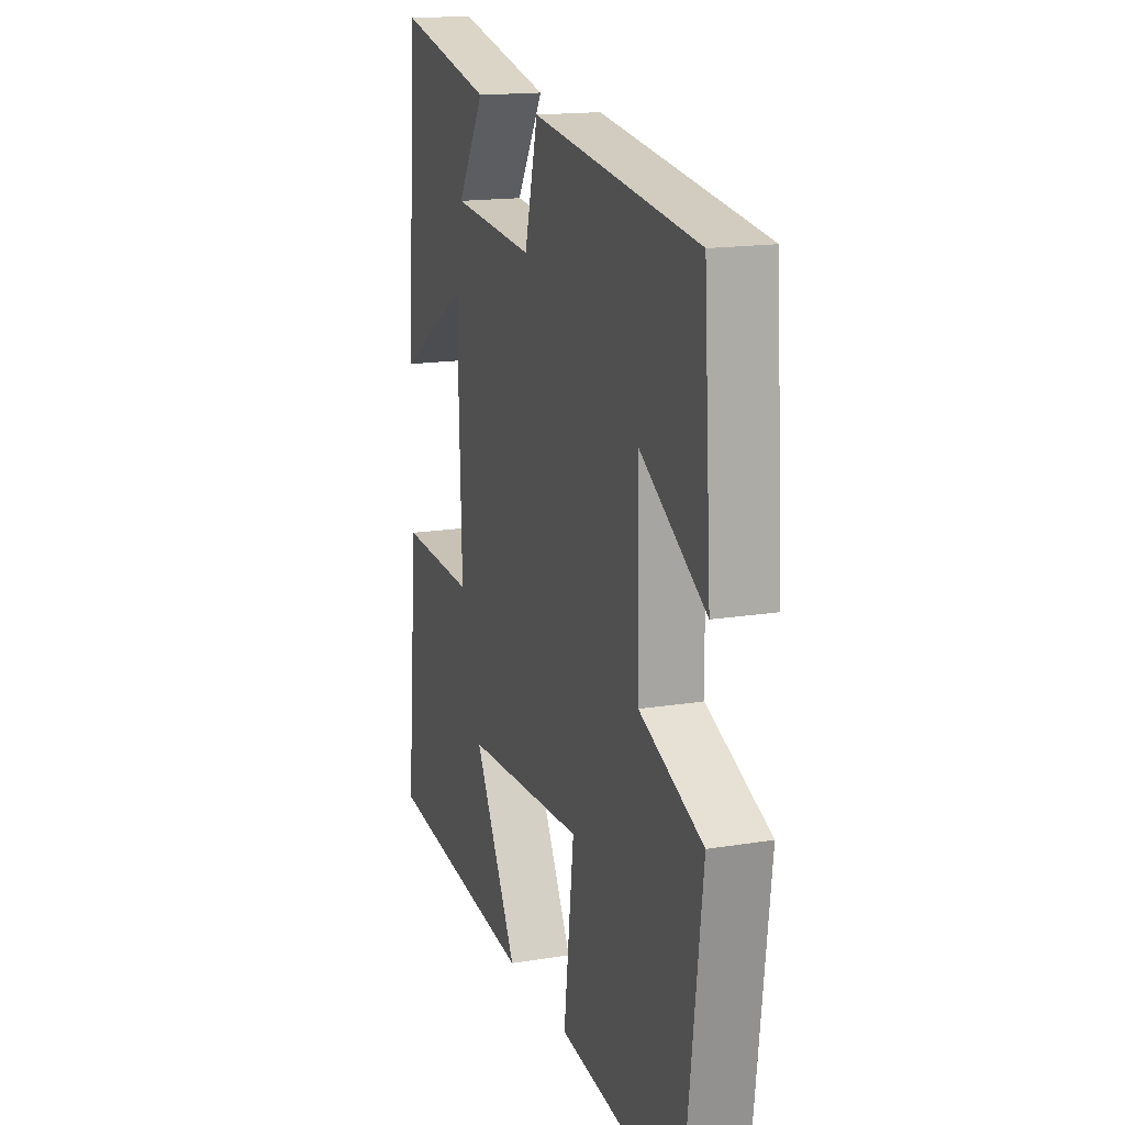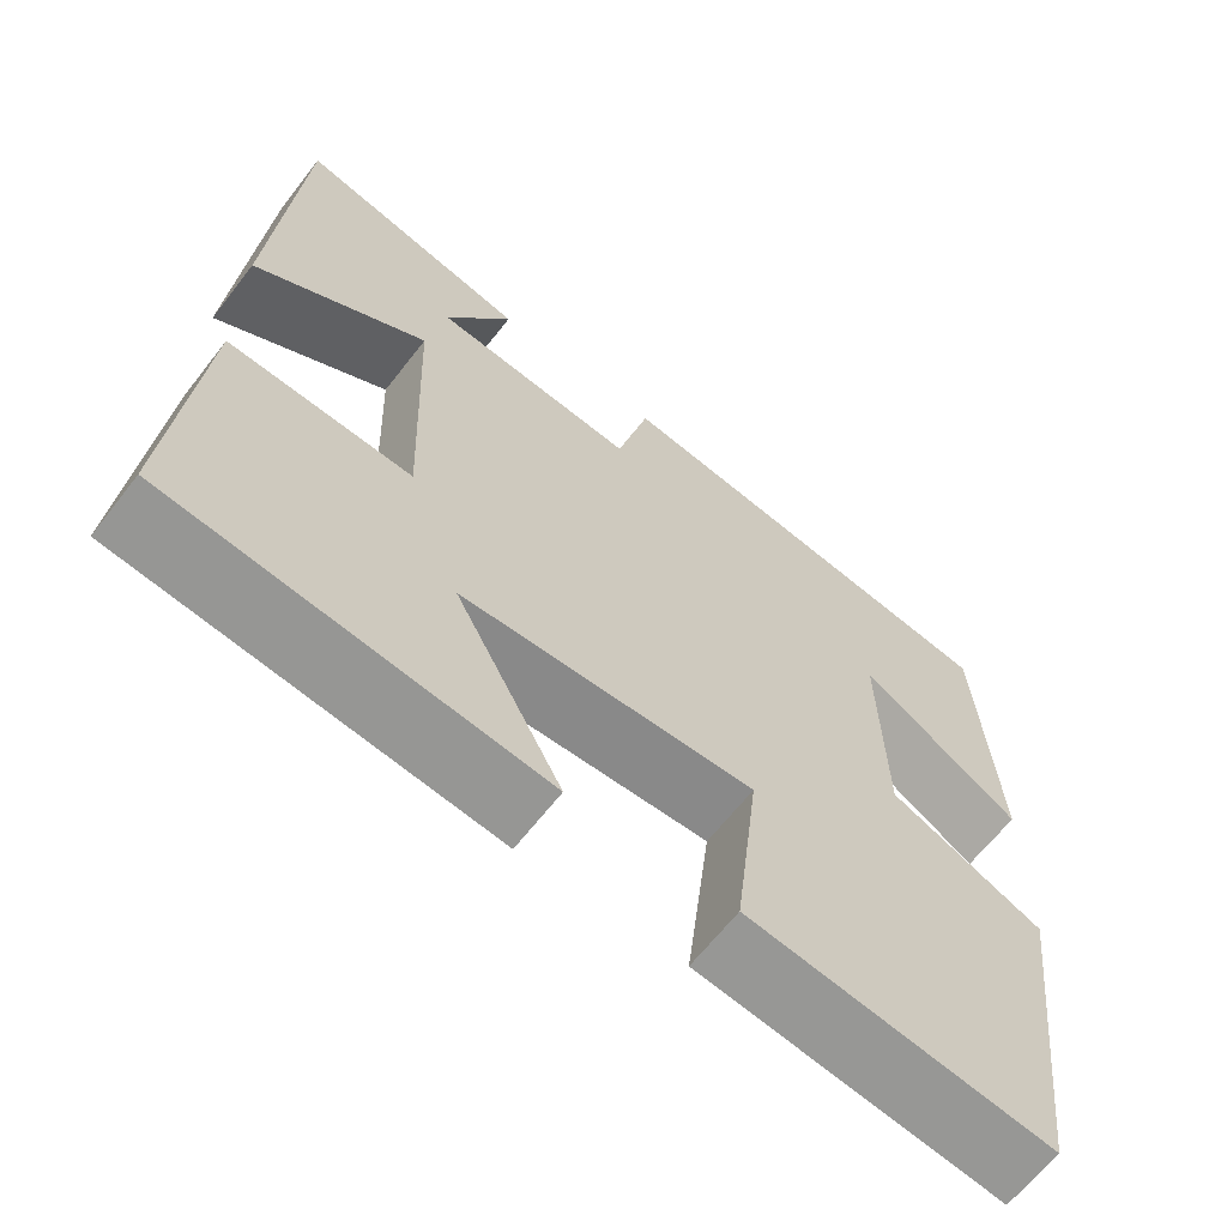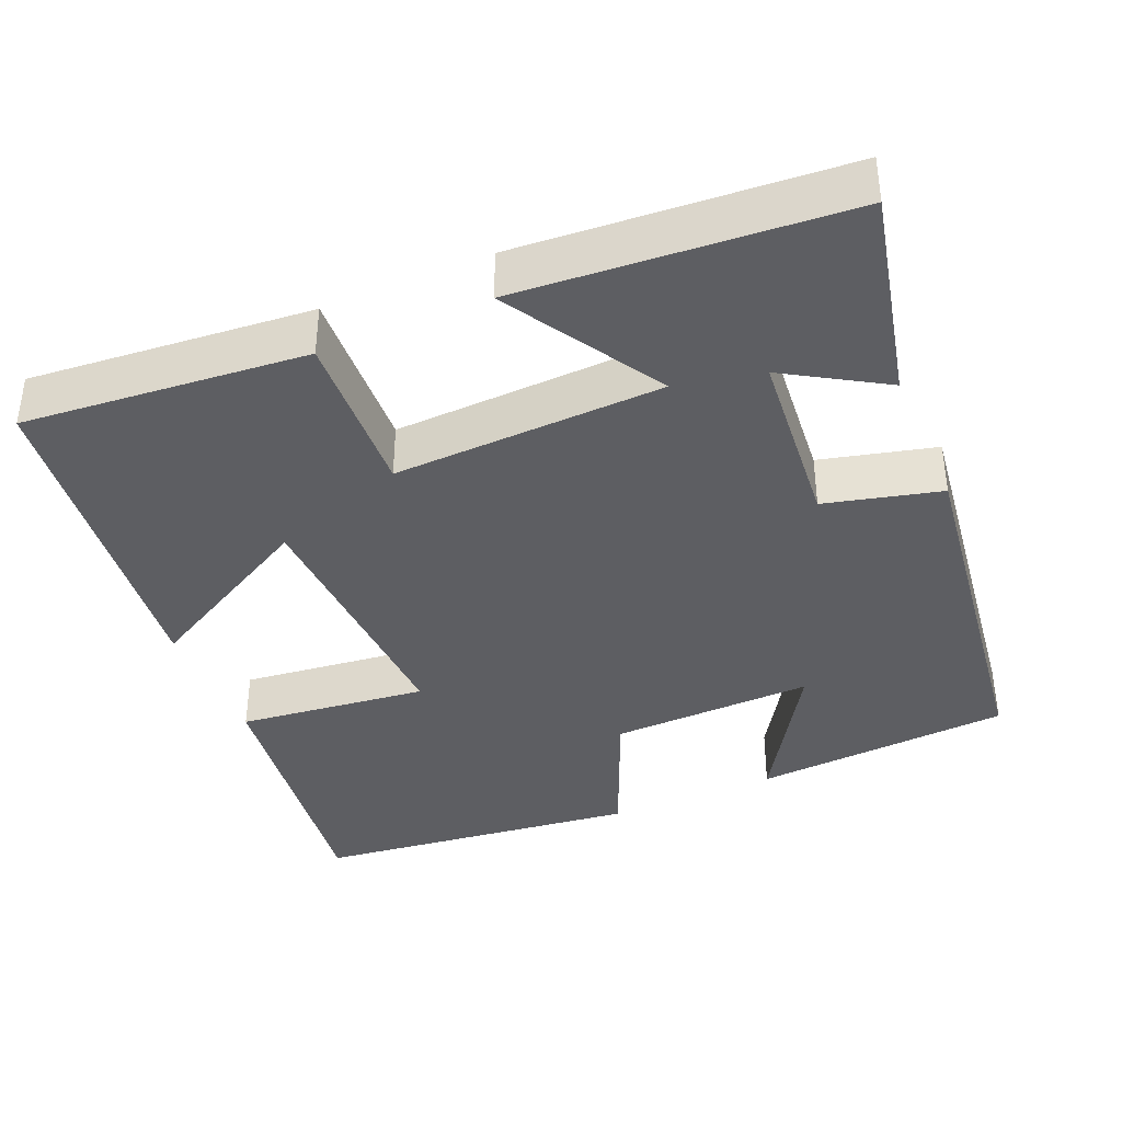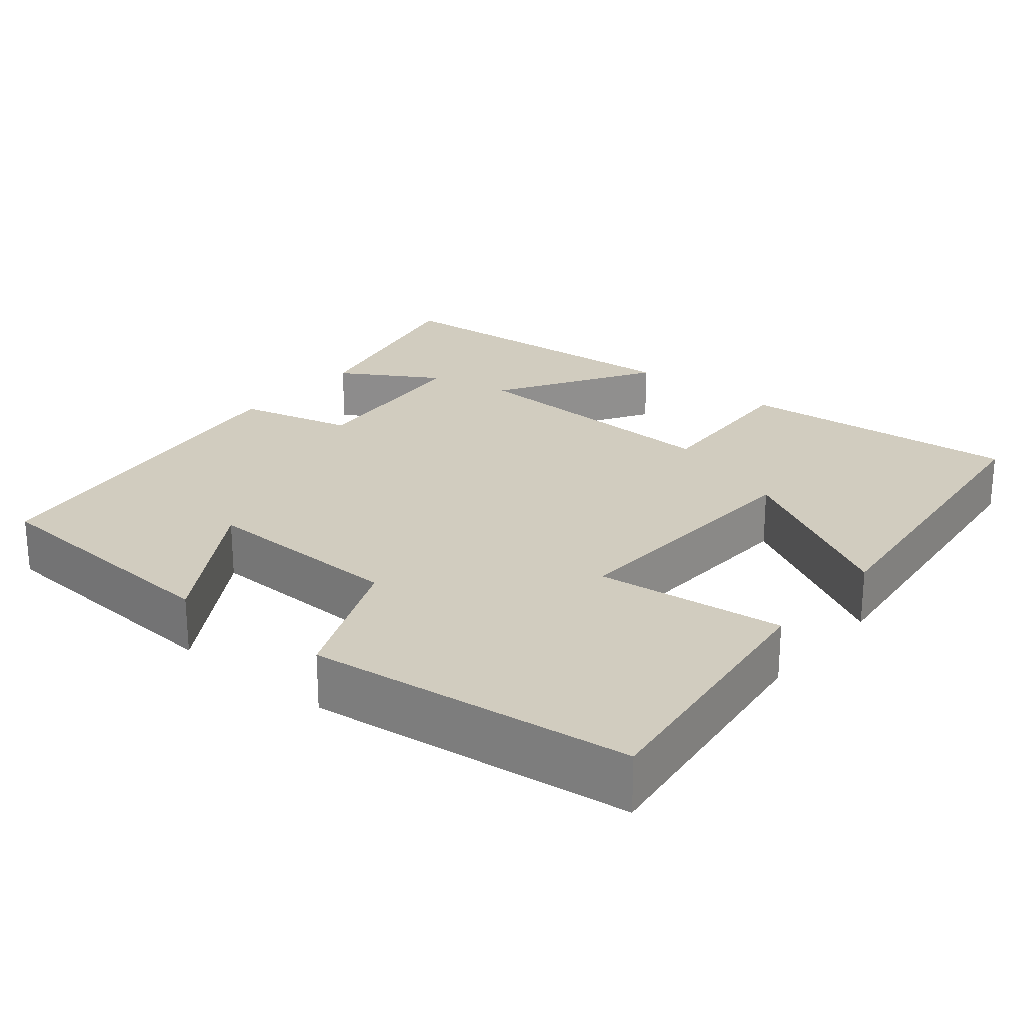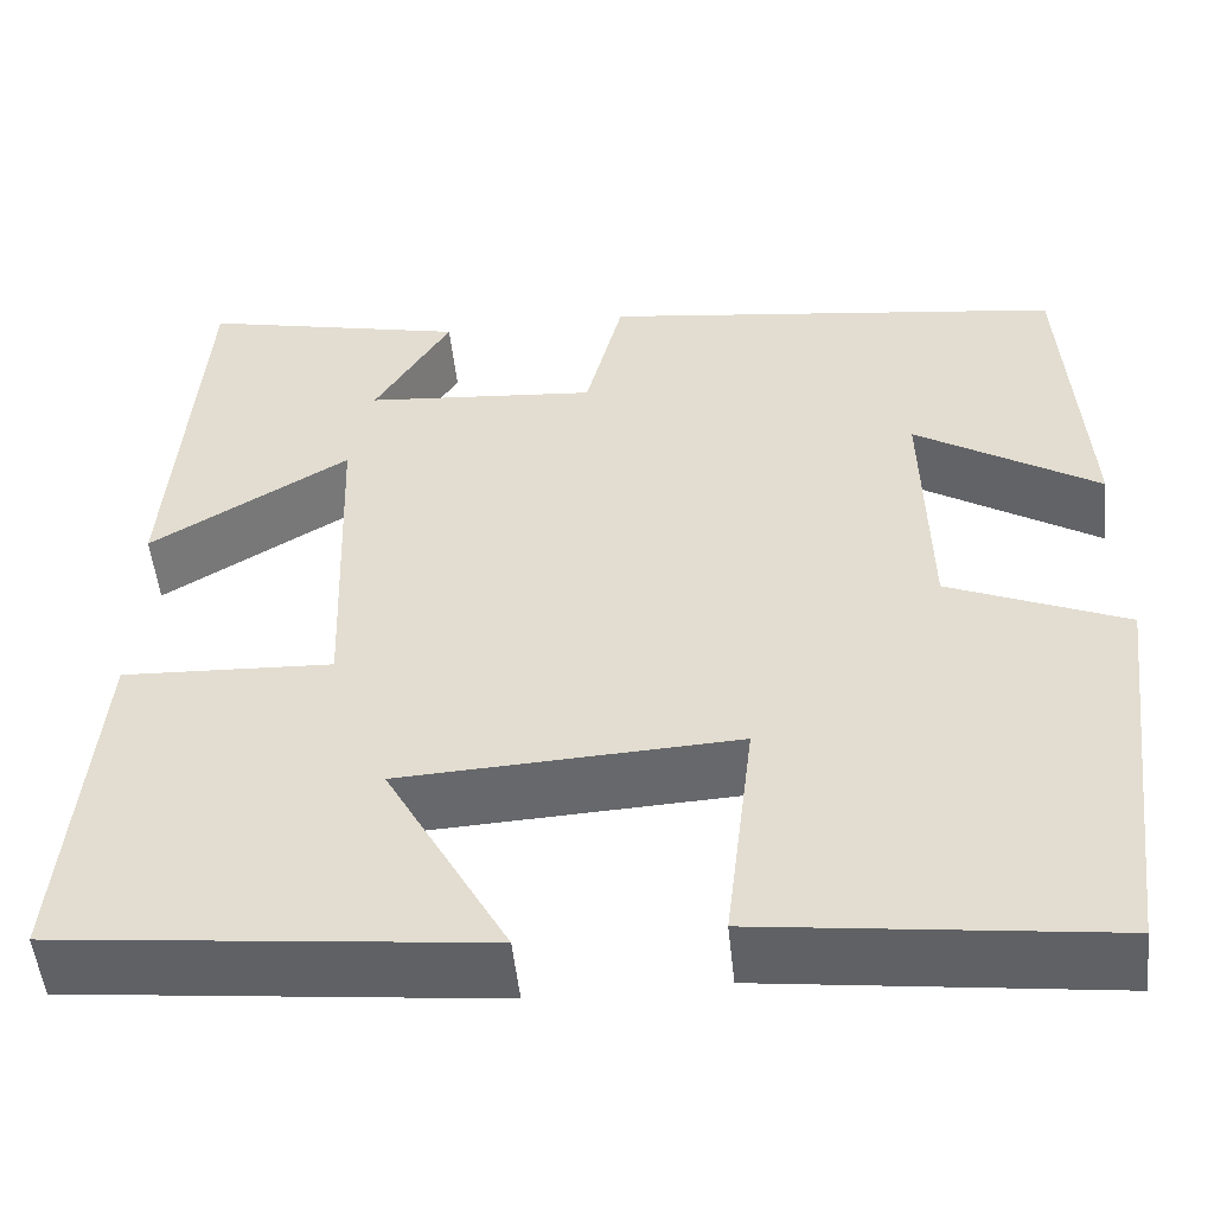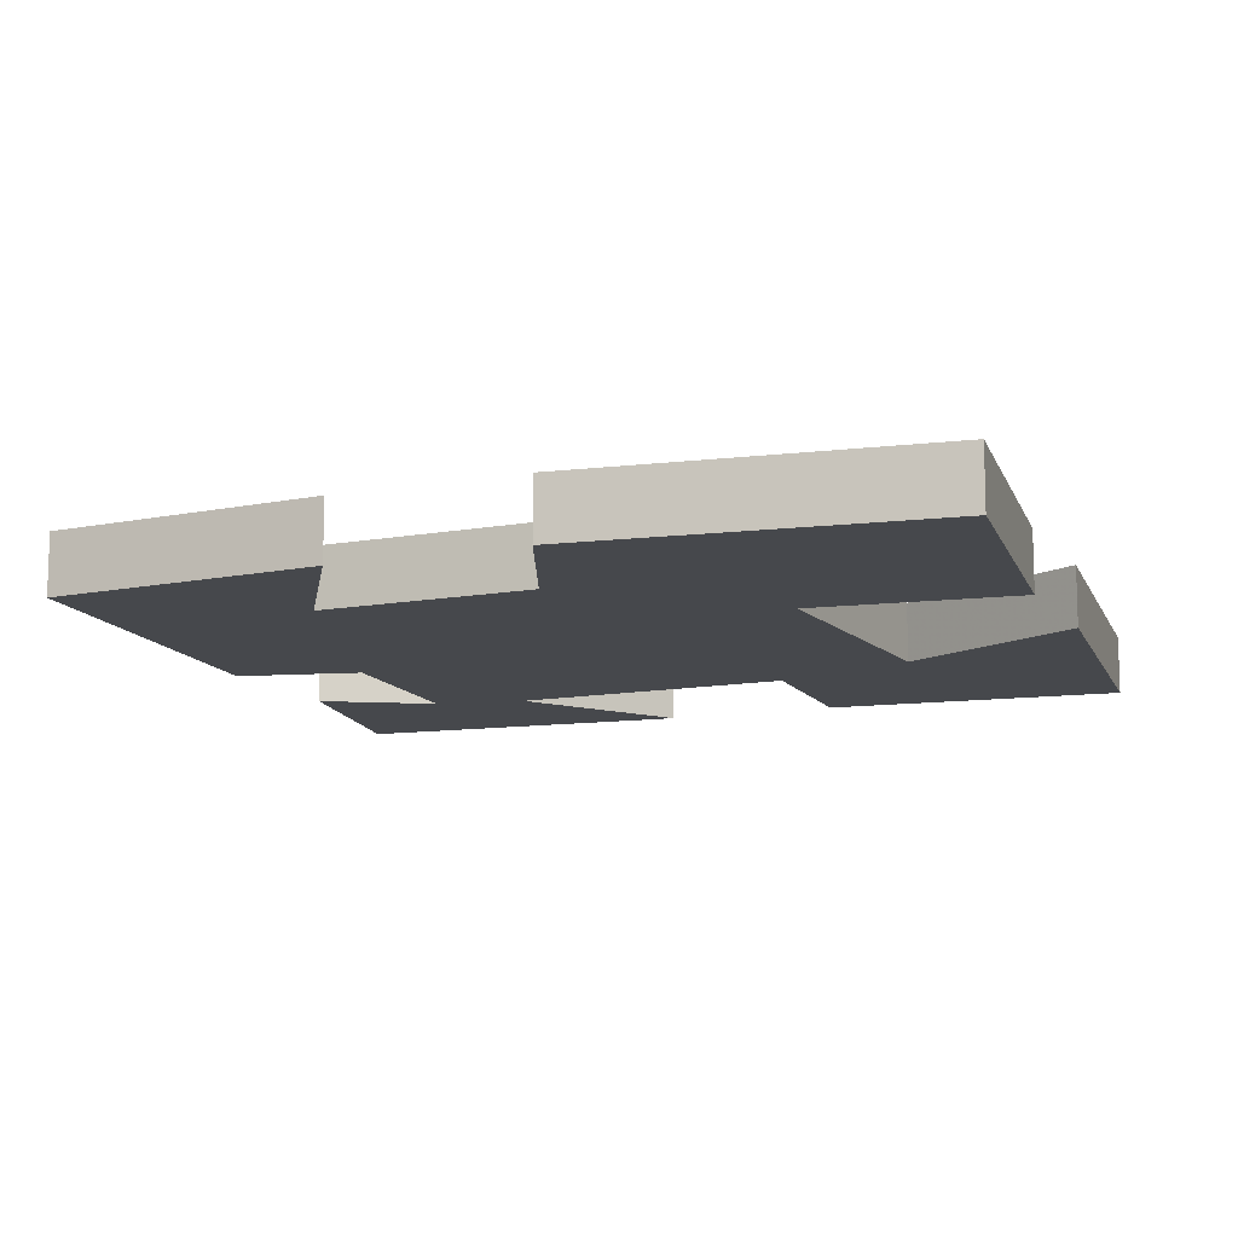
<metadata>
{"format":"obj","ext":"obj","renderer":"f3d","projection":"perspective","resolution":1024,"background":"white","views":[{"elev":16.1,"azim":71.2,"up":"+Z"},{"elev":-64.5,"azim":-37.8,"up":"+Z"},{"elev":-39.0,"azim":-66.8,"up":"+Y"},{"elev":24.2,"azim":129.7,"up":"+Y"},{"elev":-51.9,"azim":6.0,"up":"+Z"},{"elev":-11.3,"azim":113.2,"up":"+Y"}]}
</metadata>
<code>
v 0.478 0.07 0.435
v 0.5 0.07 0.099
v 0.312 0.07 0.217
v 0.318 0.07 -0.047
v 0.5 0.07 -0.125
v 0.449 0.07 -0.546
v 0.093 0.07 -0.5
v 0.122 0.07 -0.254
v -0.222 0.07 -0.27
v -0.097 0.07 -0.5
v -0.533 0.07 -0.45
v -0.5 0.07 -0.081
v -0.284 0.07 -0.092
v -0.296 0.07 0.26
v -0.5 0.07 0.137
v -0.468 0.07 0.563
v -0.195 0.07 0.5
v -0.273 0.07 0.372
v -0.035 0.07 0.35
v 0.003 0.07 0.5
v 0.478 0 0.435
v 0.5 0 0.099
v 0.312 0 0.217
v 0.318 0 -0.047
v 0.5 0 -0.125
v 0.449 0 -0.546
v 0.093 0 -0.5
v 0.122 0 -0.254
v -0.222 0 -0.27
v -0.097 0 -0.5
v -0.533 0 -0.45
v -0.5 0 -0.081
v -0.284 0 -0.092
v -0.296 0 0.26
v -0.5 0 0.137
v -0.468 0 0.563
v -0.195 0 0.5
v -0.273 0 0.372
v -0.035 0 0.35
v 0.003 0 0.5
f 19 20 1
f 15 16 17 18
f 14 15 18
f 13 14 18 19
f 11 12 13
f 9 10 11
f 9 11 13
f 8 9 13 19
f 6 7 8
f 5 6 8
f 4 5 8
f 3 4 8 19
f 1 2 3
f 1 3 19
f 21 40 39
f 38 37 36 35
f 38 35 34
f 39 38 34 33
f 33 32 31
f 31 30 29
f 33 31 29
f 39 33 29 28
f 28 27 26
f 28 26 25
f 28 25 24
f 39 28 24 23
f 23 22 21
f 39 23 21
f 1 21 22 2
f 2 22 23 3
f 3 23 24 4
f 4 24 25 5
f 5 25 26 6
f 6 26 27 7
f 7 27 28 8
f 8 28 29 9
f 9 29 30 10
f 10 30 31 11
f 11 31 32 12
f 12 32 33 13
f 13 33 34 14
f 14 34 35 15
f 15 35 36 16
f 16 36 37 17
f 17 37 38 18
f 18 38 39 19
f 19 39 40 20
f 20 40 21 1

</code>
